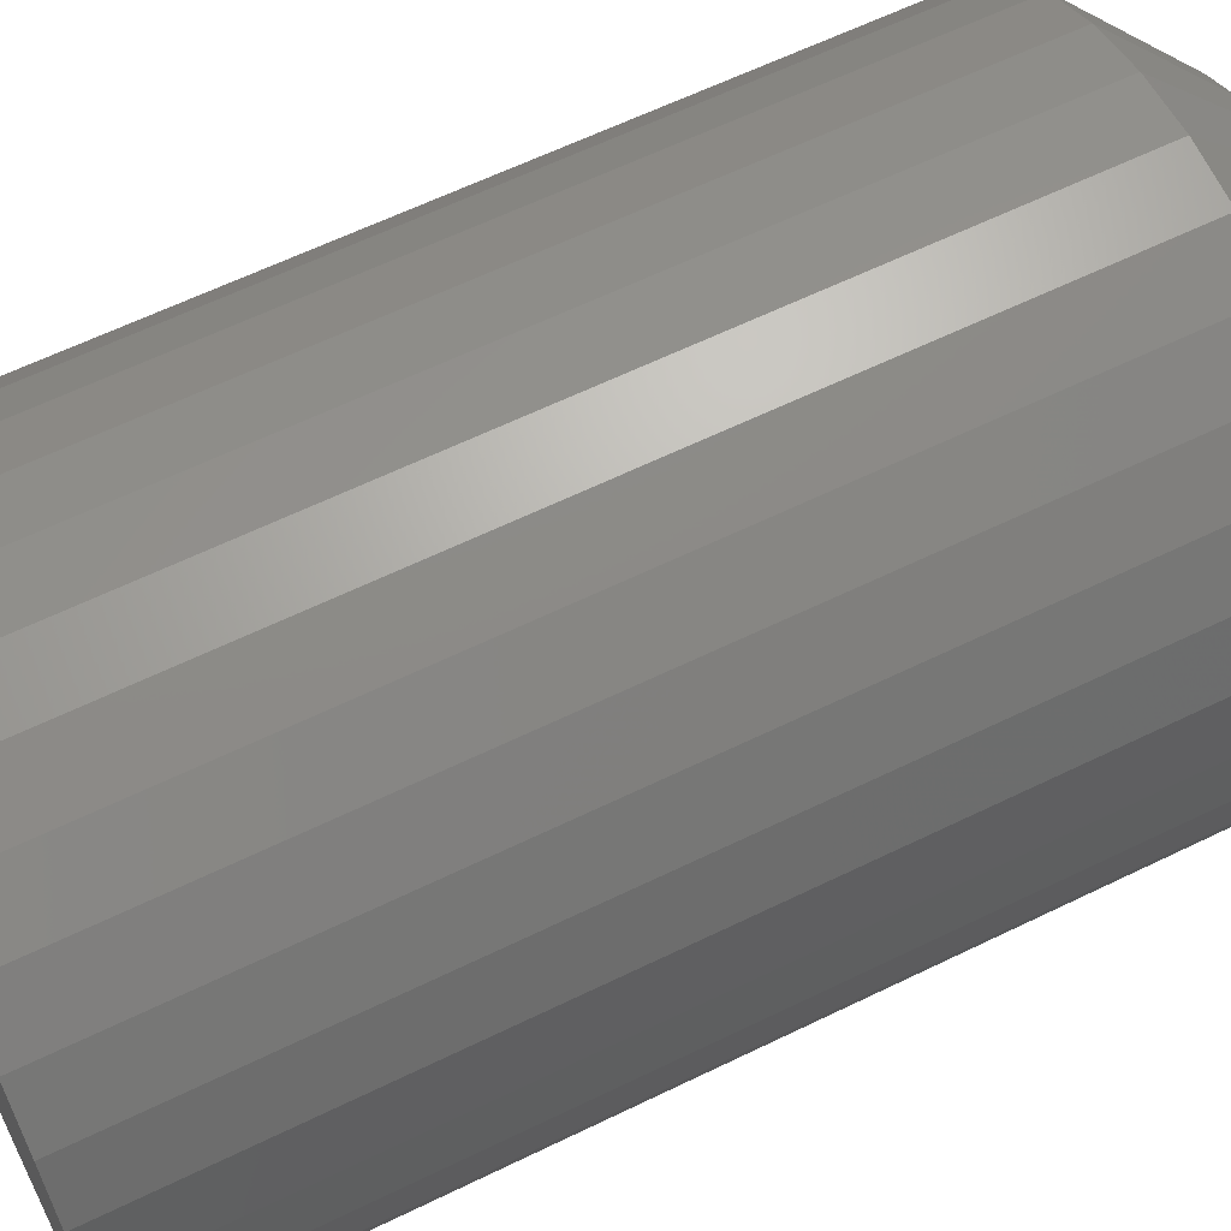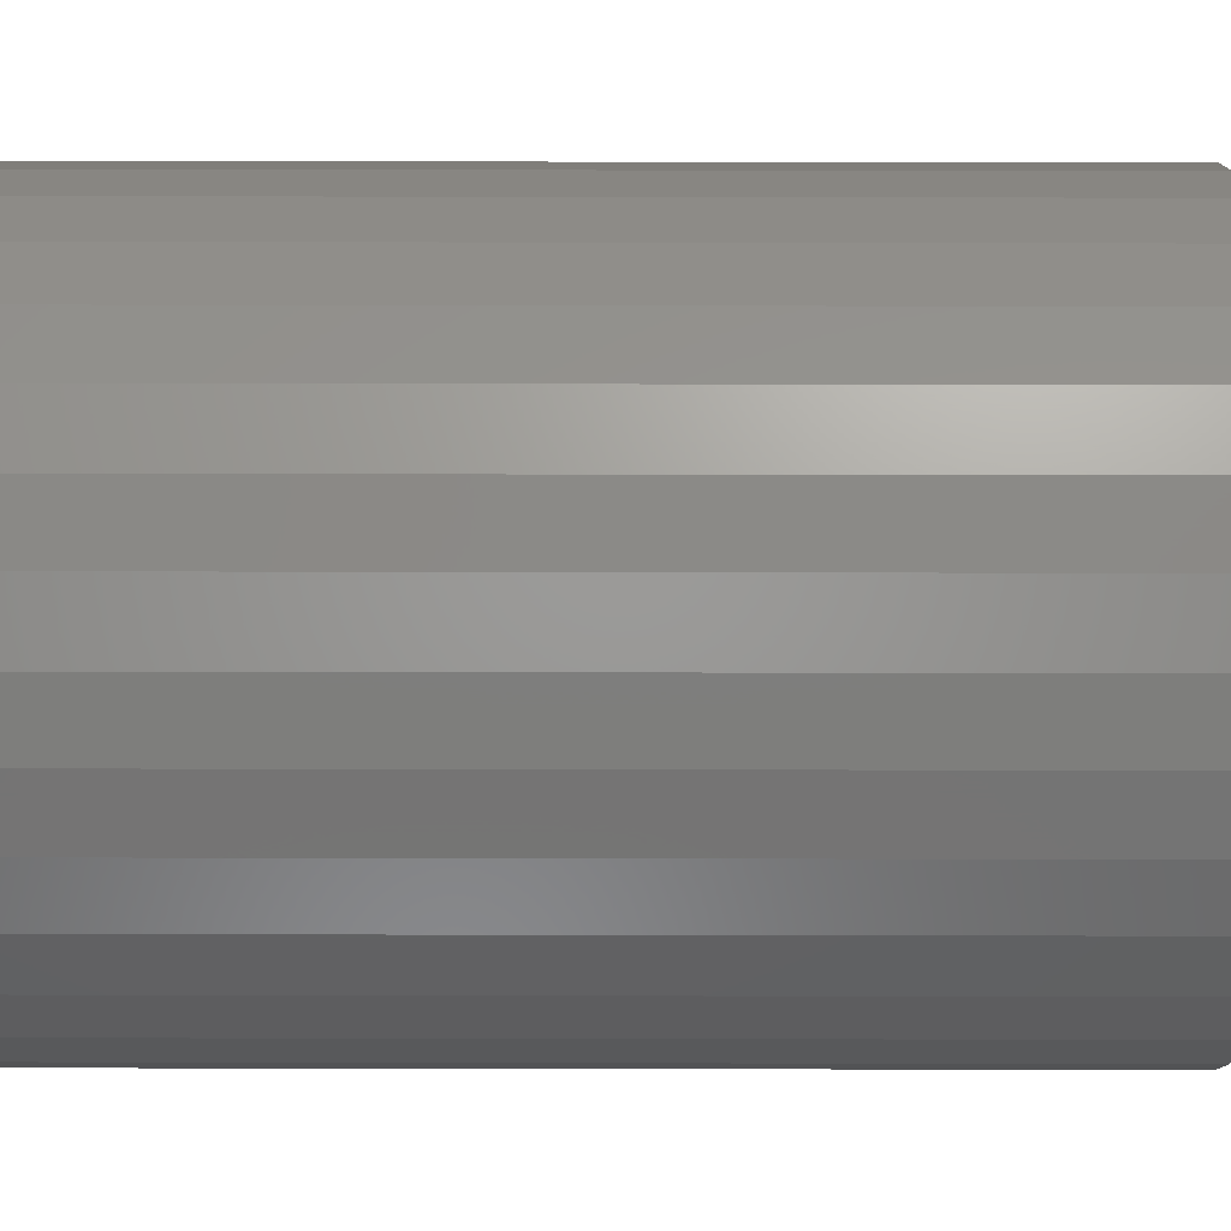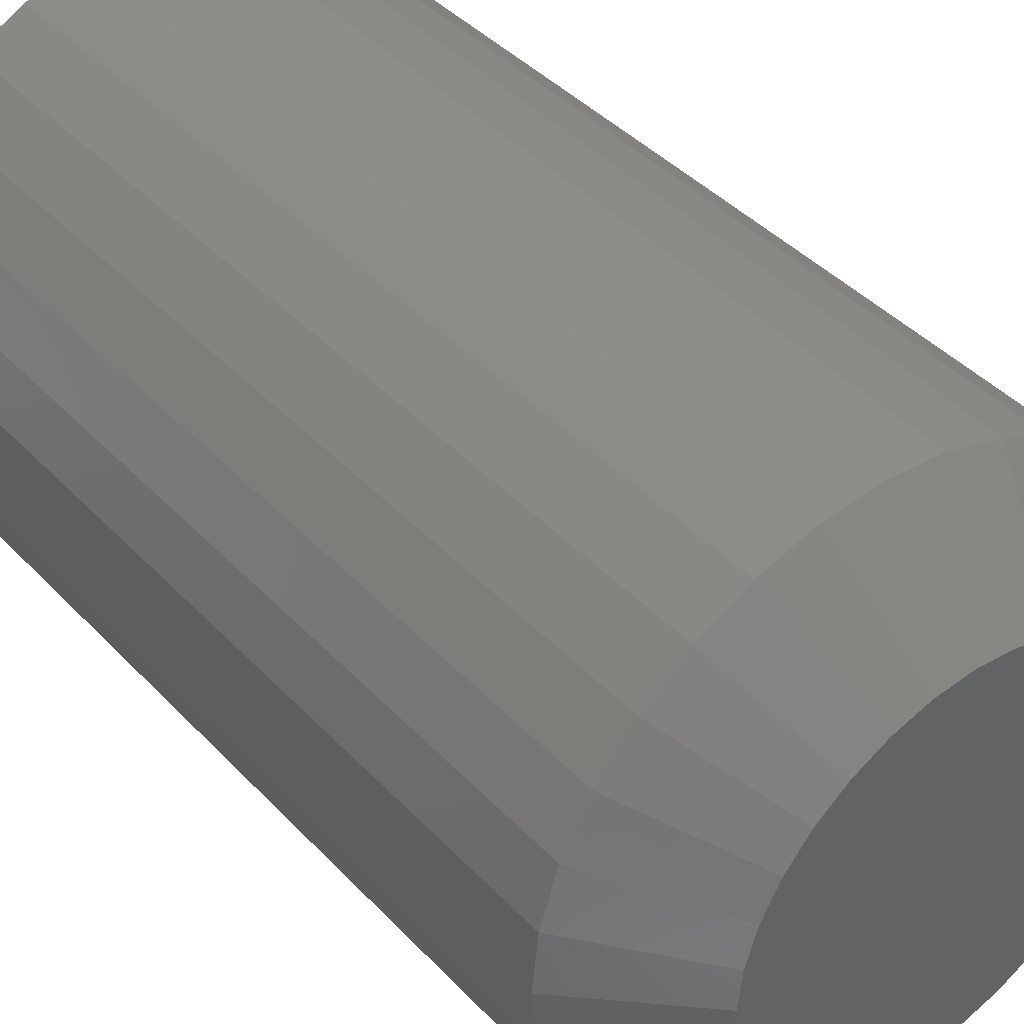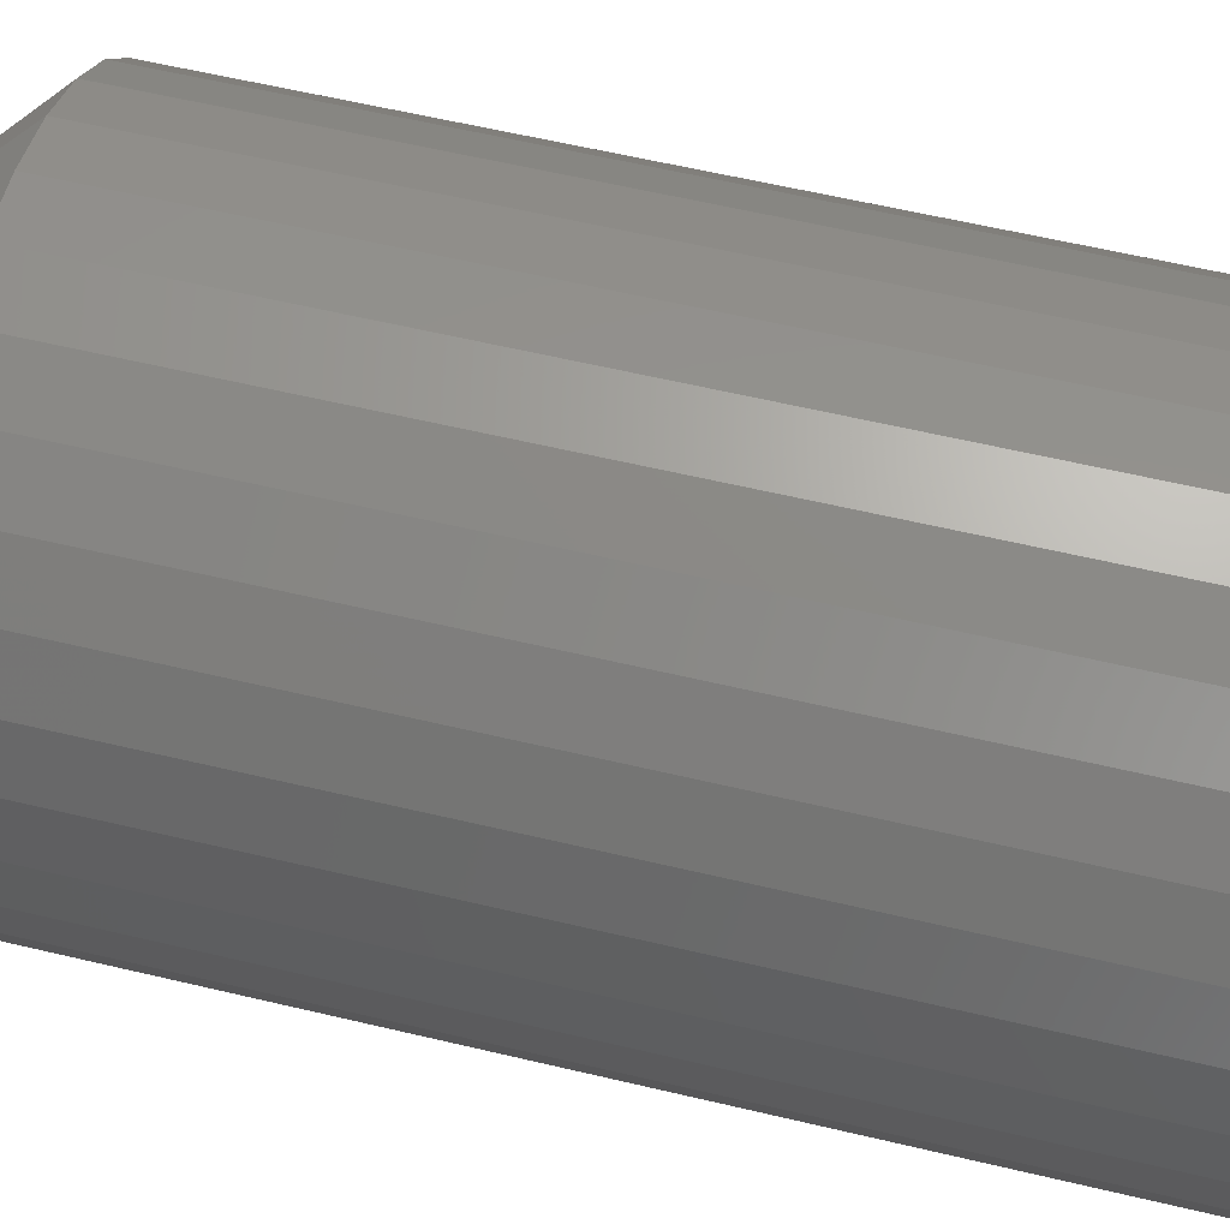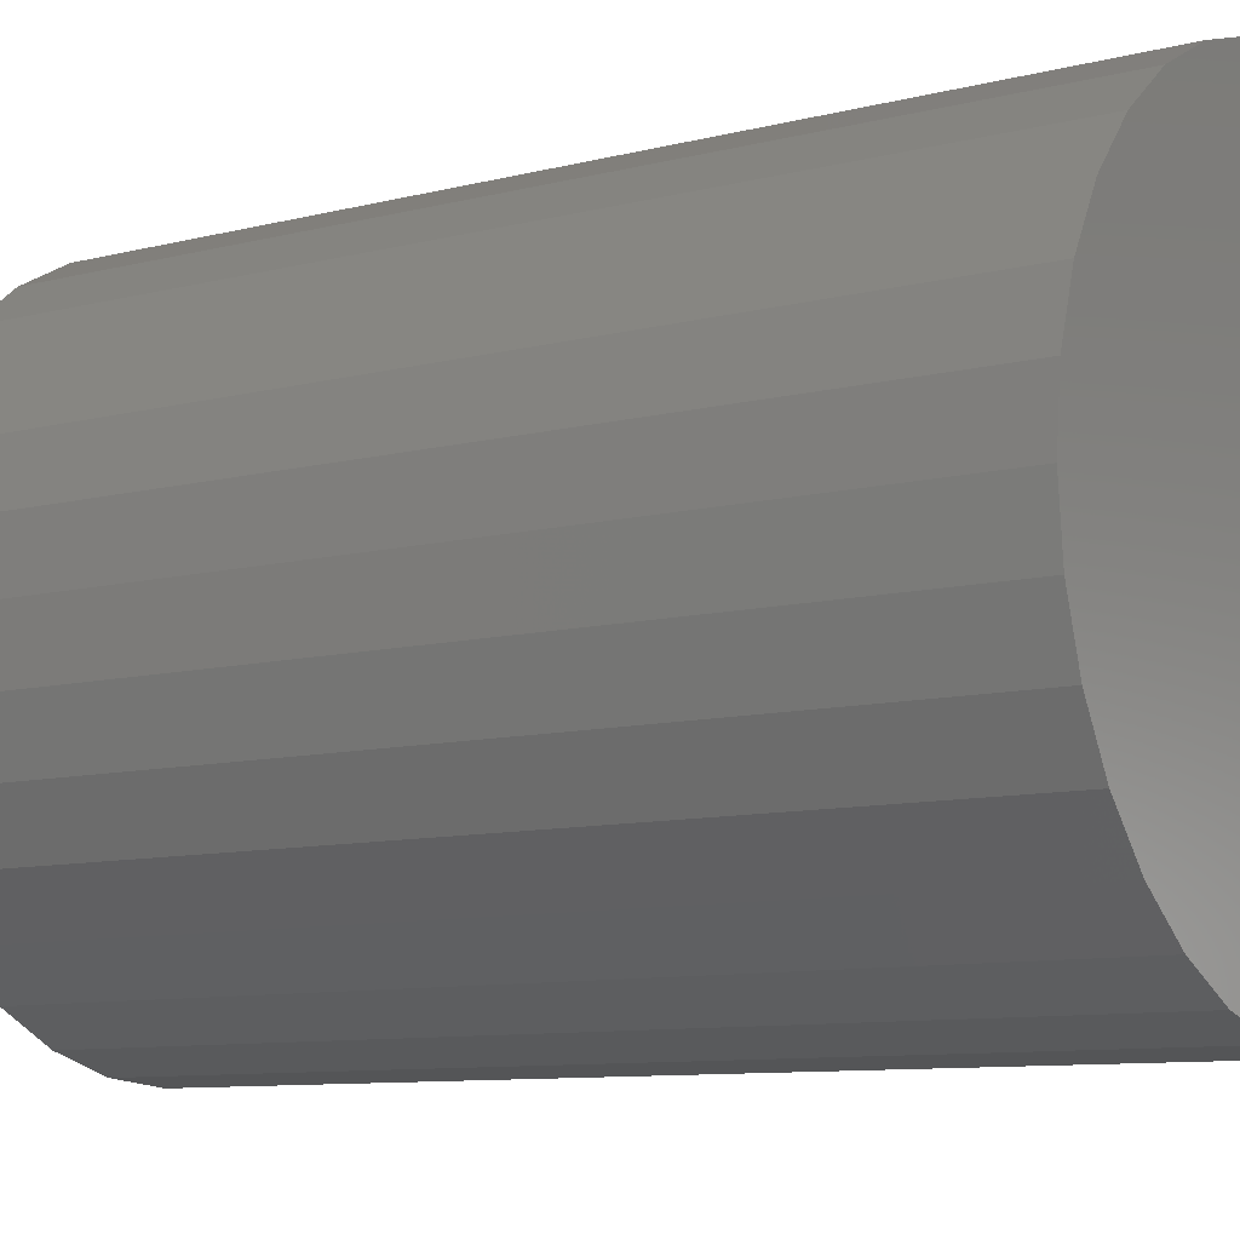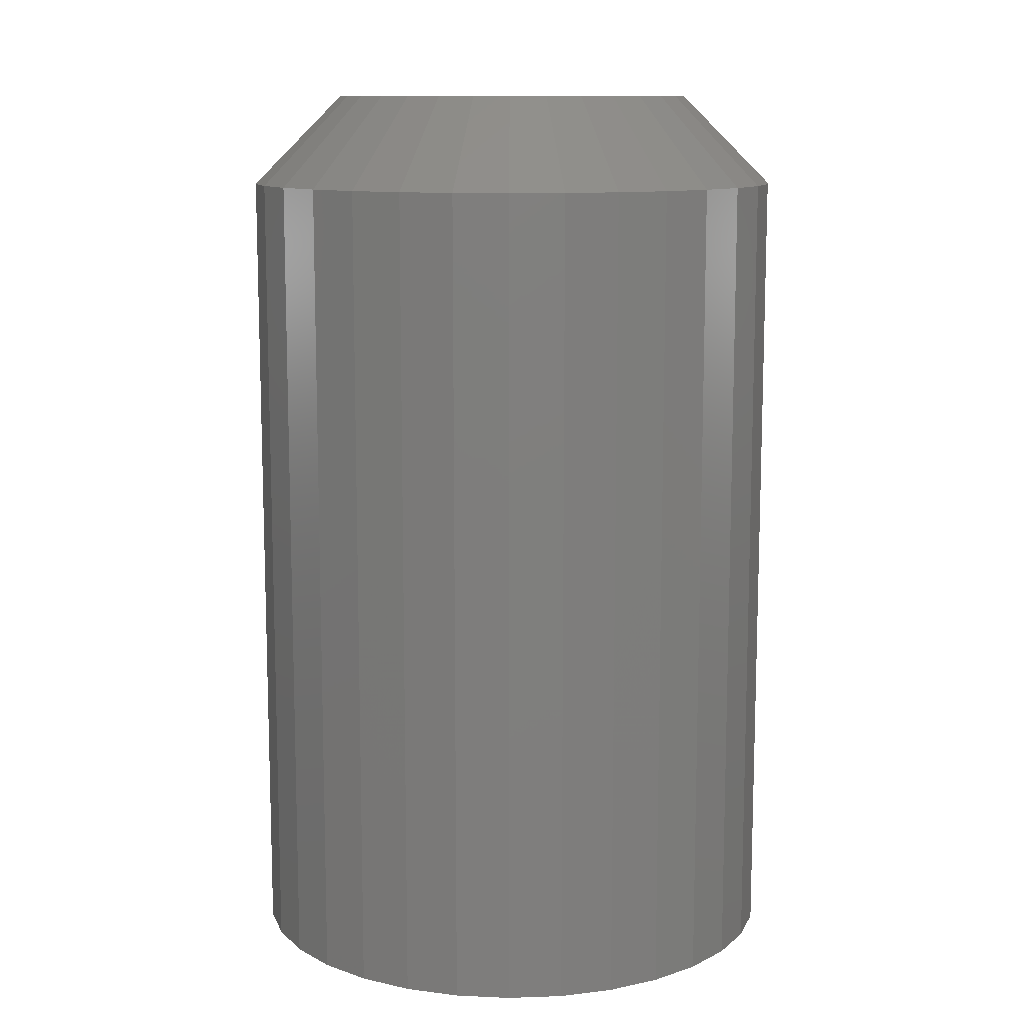
<metadata>
{"format":"stl","ext":"stl","renderer":"f3d","projection":"perspective","resolution":1024,"background":"white","views":[{"elev":61.8,"azim":-116.4,"up":"+Y"},{"elev":73.9,"azim":-89.9,"up":"+Y"},{"elev":41.4,"azim":-38.7,"up":"+Y"},{"elev":60.7,"azim":103.6,"up":"+Y"},{"elev":-8.9,"azim":125.5,"up":"+Y"},{"elev":11.2,"azim":-145.6,"up":"+Z"}]}
</metadata>
<code>
# stl→obj: 96 verts, 188 faces
v 0.3404 0.6685 0.07812
v 0.3204 0.6665 0.07812
v 0.3428 0.6665 0.07812
v 0.3184 0.6641 0.07812
v 0.3448 0.6641 0.07812
v 0.3169 0.6613 0.07812
v 0.3462 0.6613 0.07812
v 0.3462 0.6492 0.07812
v 0.3184 0.6464 0.07812
v 0.3448 0.6464 0.07812
v 0.3204 0.644 0.07812
v 0.3428 0.644 0.07812
v 0.3228 0.6421 0.07812
v 0.3404 0.6421 0.07812
v 0.3255 0.6406 0.07812
v 0.3285 0.6397 0.07812
v 0.3377 0.6406 0.07812
v 0.3316 0.6394 0.07812
v 0.3347 0.6397 0.07812
v 0.3228 0.6685 0.07812
v 0.3377 0.6699 0.07812
v 0.3347 0.6708 0.07812
v 0.3316 0.6711 0.07812
v 0.3285 0.6708 0.07812
v 0.3255 0.6699 0.07812
v 0.3471 0.6584 0.07812
v 0.316 0.6584 0.07812
v 0.3475 0.6553 0.07812
v 0.3157 0.6553 0.07812
v 0.3471 0.6522 0.07812
v 0.316 0.6522 0.07812
v 0.3169 0.6492 0.07812
v 0.3553 0.6553 0
v 0.3553 0.6553 0.07031
v 0.3548 0.6506 0
v 0.3548 0.6506 0.07031
v 0.3535 0.6462 0
v 0.3535 0.6462 0.07031
v 0.3513 0.6421 0
v 0.3513 0.6421 0.07031
v 0.3483 0.6385 0
v 0.3483 0.6385 0.07031
v 0.3447 0.6356 0
v 0.3447 0.6356 0.07031
v 0.3406 0.6334 0
v 0.3406 0.6334 0.07031
v 0.3362 0.632 0
v 0.3362 0.632 0.07031
v 0.3316 0.6316 0
v 0.3316 0.6316 0.07031
v 0.327 0.632 0
v 0.327 0.632 0.07031
v 0.3225 0.6334 0
v 0.3225 0.6334 0.07031
v 0.3184 0.6356 0
v 0.3184 0.6356 0.07031
v 0.3148 0.6385 0
v 0.3148 0.6385 0.07031
v 0.3119 0.6421 0
v 0.3119 0.6421 0.07031
v 0.3097 0.6462 0
v 0.3097 0.6462 0.07031
v 0.3083 0.6506 0
v 0.3083 0.6506 0.07031
v 0.3079 0.6553 0
v 0.3079 0.6553 0.07031
v 0.3083 0.6599 0
v 0.3083 0.6599 0.07031
v 0.3097 0.6643 0
v 0.3097 0.6643 0.07031
v 0.3119 0.6684 0
v 0.3119 0.6684 0.07031
v 0.3148 0.672 0
v 0.3148 0.672 0.07031
v 0.3184 0.675 0
v 0.3184 0.675 0.07031
v 0.3225 0.6771 0
v 0.3225 0.6771 0.07031
v 0.327 0.6785 0
v 0.327 0.6785 0.07031
v 0.3316 0.6789 0
v 0.3316 0.6789 0.07031
v 0.3362 0.6785 0
v 0.3362 0.6785 0.07031
v 0.3406 0.6771 0
v 0.3406 0.6771 0.07031
v 0.3447 0.675 0
v 0.3447 0.675 0.07031
v 0.3483 0.672 0
v 0.3483 0.672 0.07031
v 0.3513 0.6684 0
v 0.3513 0.6684 0.07031
v 0.3535 0.6643 0
v 0.3535 0.6643 0.07031
v 0.3548 0.6599 0
v 0.3548 0.6599 0.07031
f 1 2 3
f 3 2 4
f 3 4 5
f 5 4 6
f 5 6 7
f 8 9 10
f 10 9 11
f 10 11 12
f 12 11 13
f 12 13 14
f 13 15 14
f 14 15 16
f 14 16 17
f 16 18 17
f 17 18 19
f 20 2 1
f 20 1 21
f 20 21 22
f 20 22 23
f 20 23 24
f 20 24 25
f 7 6 26
f 26 6 27
f 26 27 28
f 28 27 29
f 28 29 30
f 30 29 31
f 30 31 8
f 8 31 32
f 8 32 9
f 33 34 35
f 35 34 36
f 35 36 37
f 37 36 38
f 37 38 39
f 39 38 40
f 39 40 41
f 41 40 42
f 41 42 43
f 43 42 44
f 43 44 45
f 45 44 46
f 45 46 47
f 47 46 48
f 47 48 49
f 49 48 50
f 49 50 51
f 51 50 52
f 51 52 53
f 53 52 54
f 53 54 55
f 55 54 56
f 55 56 57
f 57 56 58
f 57 58 59
f 59 58 60
f 59 60 61
f 61 60 62
f 61 62 63
f 63 62 64
f 63 64 65
f 65 64 66
f 65 66 67
f 67 66 68
f 67 68 69
f 69 68 70
f 69 70 71
f 71 70 72
f 71 72 73
f 73 72 74
f 73 74 75
f 75 74 76
f 75 76 77
f 77 76 78
f 77 78 79
f 79 78 80
f 79 80 81
f 81 80 82
f 81 82 83
f 83 82 84
f 83 84 85
f 85 84 86
f 85 86 87
f 87 86 88
f 87 88 89
f 89 88 90
f 89 90 91
f 91 90 92
f 91 92 93
f 93 92 94
f 93 94 95
f 95 94 96
f 95 96 33
f 33 96 34
f 29 27 66
f 27 68 66
f 34 96 28
f 96 26 28
f 96 94 7
f 26 96 7
f 92 90 5
f 5 94 92
f 7 94 5
f 88 86 21
f 1 88 21
f 1 3 88
f 84 82 22
f 22 86 84
f 21 86 22
f 80 78 25
f 24 80 25
f 24 23 80
f 76 74 20
f 20 78 76
f 25 78 20
f 72 70 6
f 4 72 6
f 4 2 72
f 27 70 68
f 6 70 27
f 3 5 90
f 90 88 3
f 23 22 82
f 82 80 23
f 2 20 74
f 74 72 2
f 28 30 34
f 30 36 34
f 66 64 29
f 64 31 29
f 64 62 32
f 31 64 32
f 60 58 9
f 9 62 60
f 32 62 9
f 56 54 15
f 13 56 15
f 13 11 56
f 52 50 16
f 16 54 52
f 15 54 16
f 48 46 17
f 19 48 17
f 19 18 48
f 44 42 14
f 14 46 44
f 17 46 14
f 40 38 8
f 10 40 8
f 10 12 40
f 30 38 36
f 8 38 30
f 11 9 58
f 58 56 11
f 18 16 50
f 50 48 18
f 12 14 42
f 42 40 12
f 77 79 81
f 77 81 83
f 85 77 83
f 75 77 85
f 87 75 85
f 73 75 87
f 89 73 87
f 71 73 89
f 91 71 89
f 69 71 91
f 93 69 91
f 67 69 93
f 95 67 93
f 37 61 35
f 59 61 37
f 39 59 37
f 57 59 39
f 41 57 39
f 55 57 41
f 43 55 41
f 53 55 43
f 45 53 43
f 51 53 45
f 49 51 45
f 47 49 45
f 61 63 35
f 35 63 65
f 35 65 33
f 33 65 67
f 33 67 95

</code>
